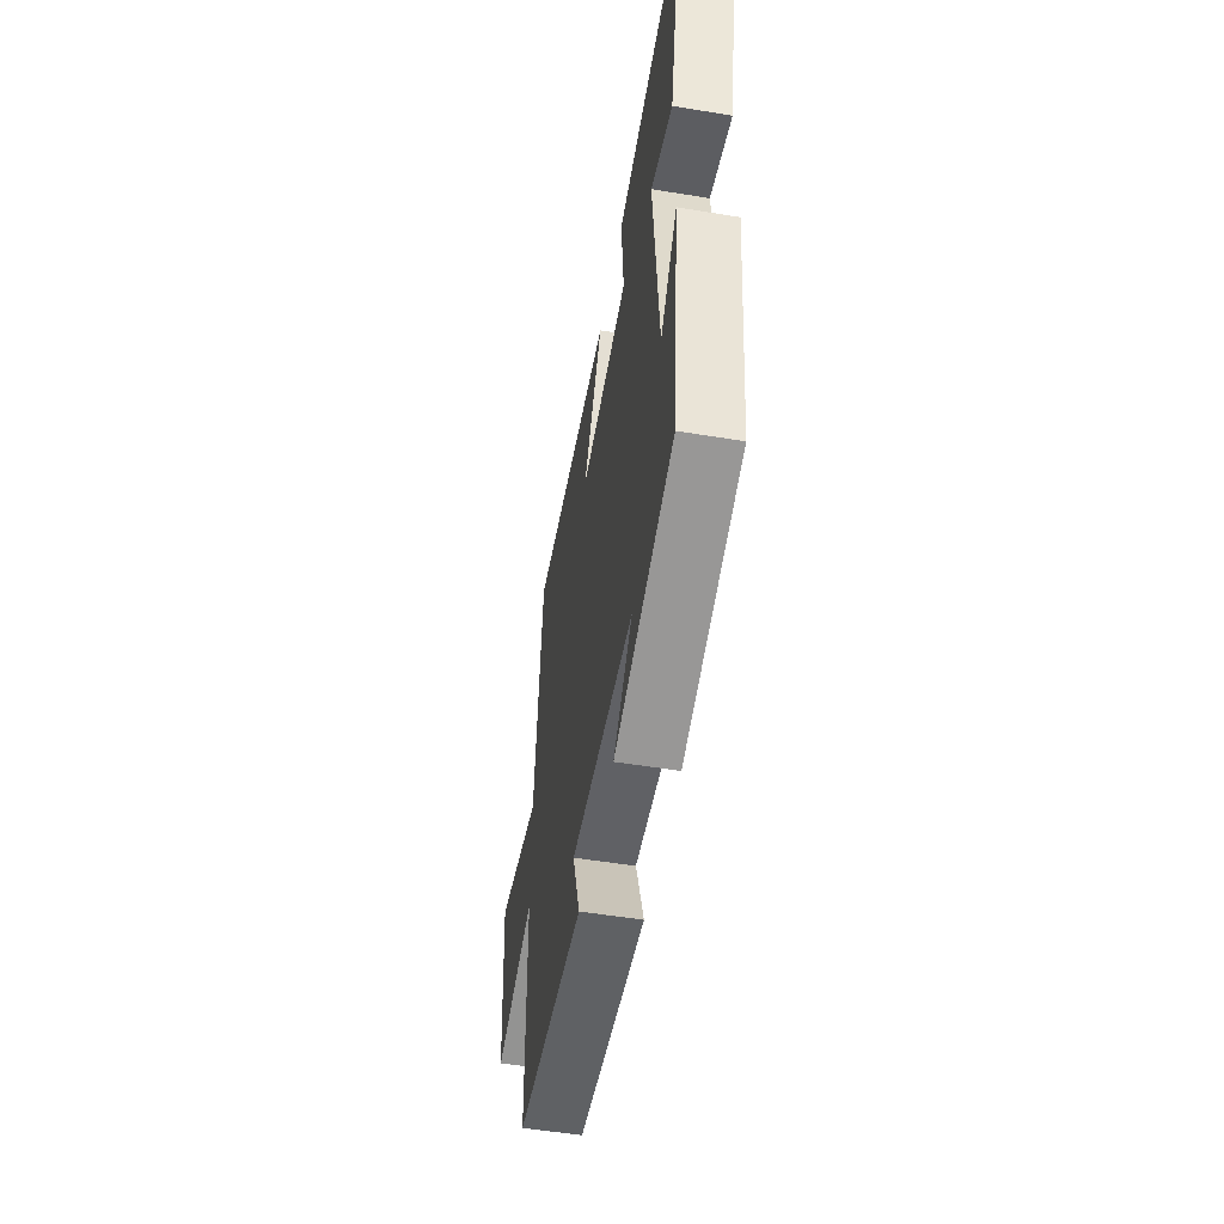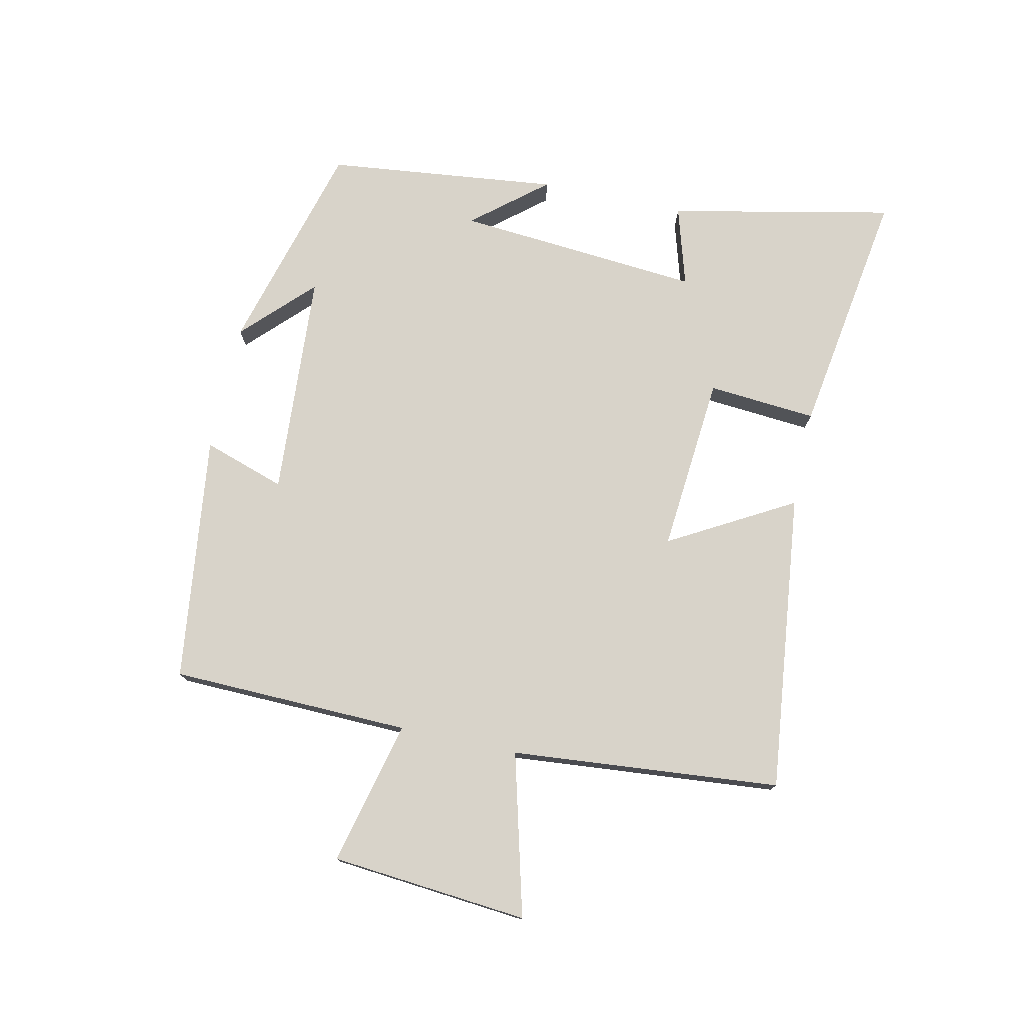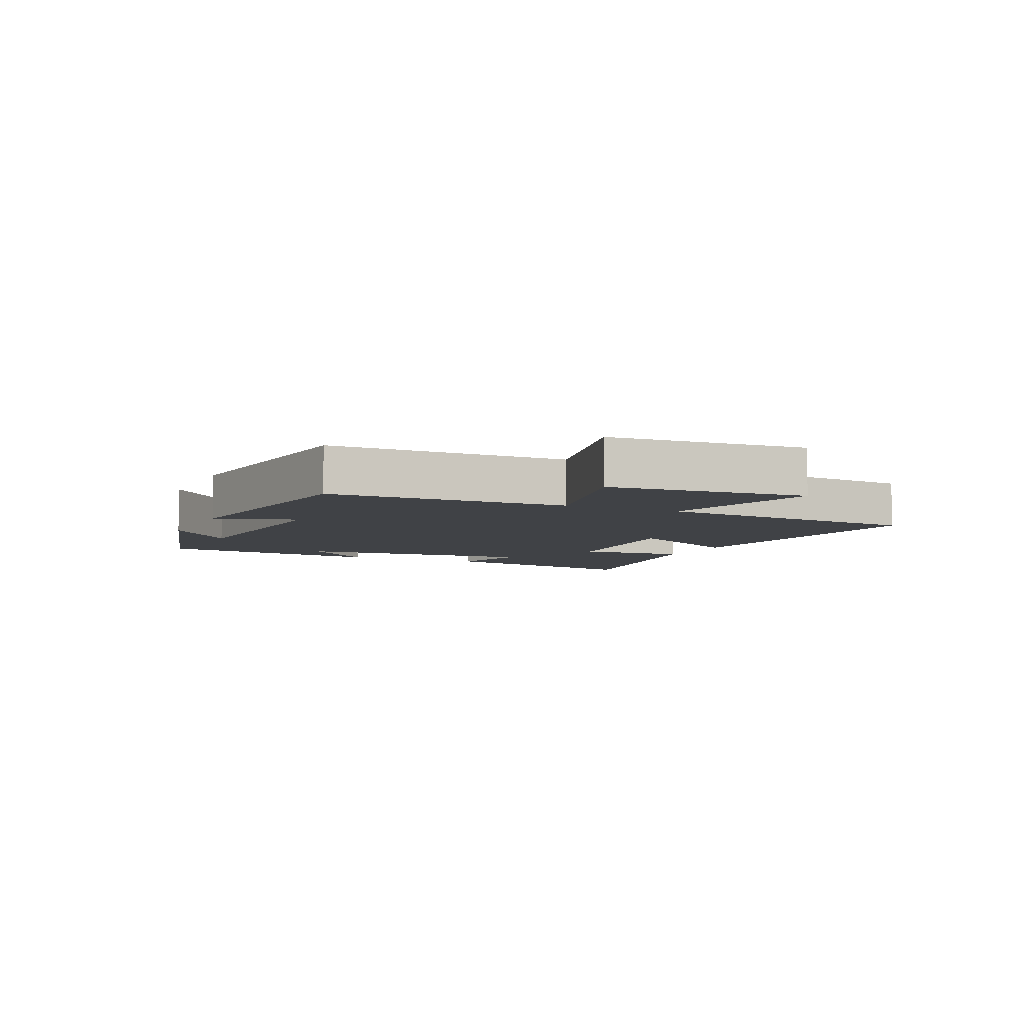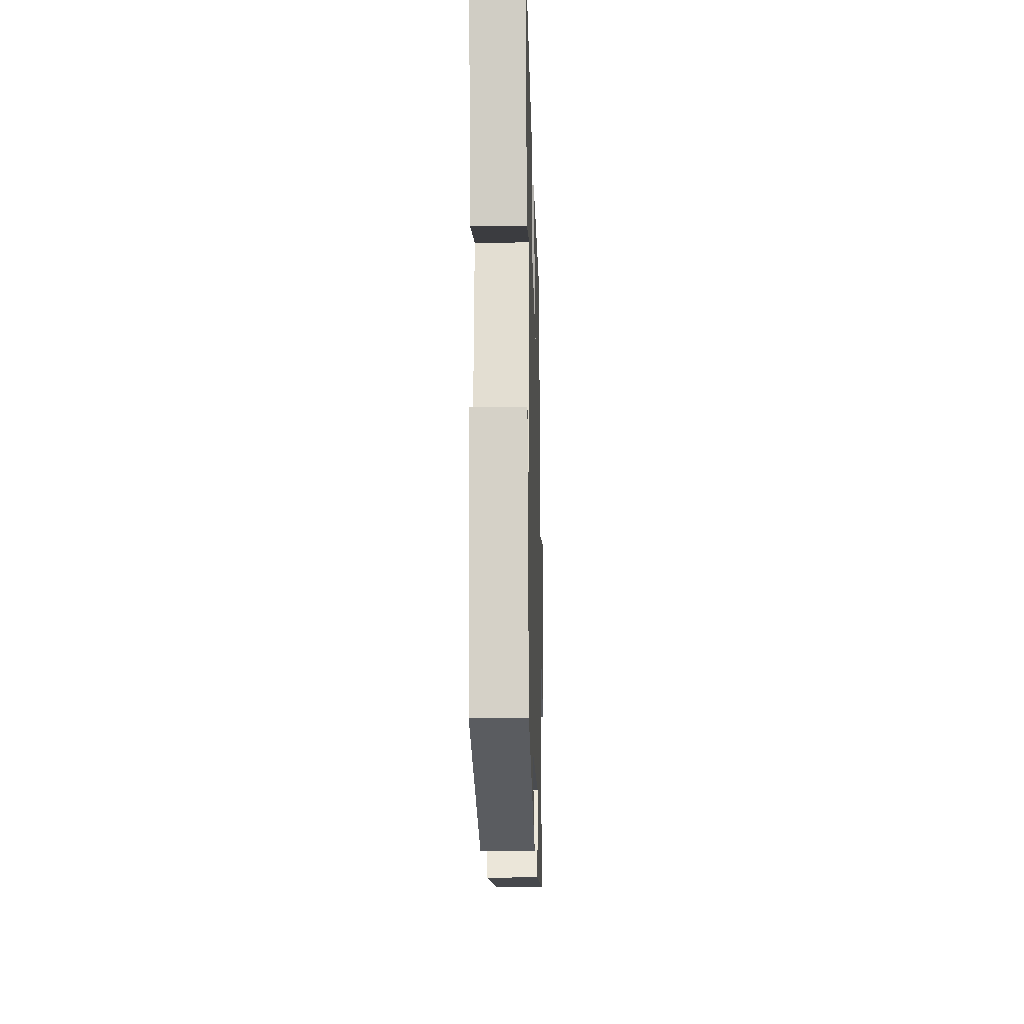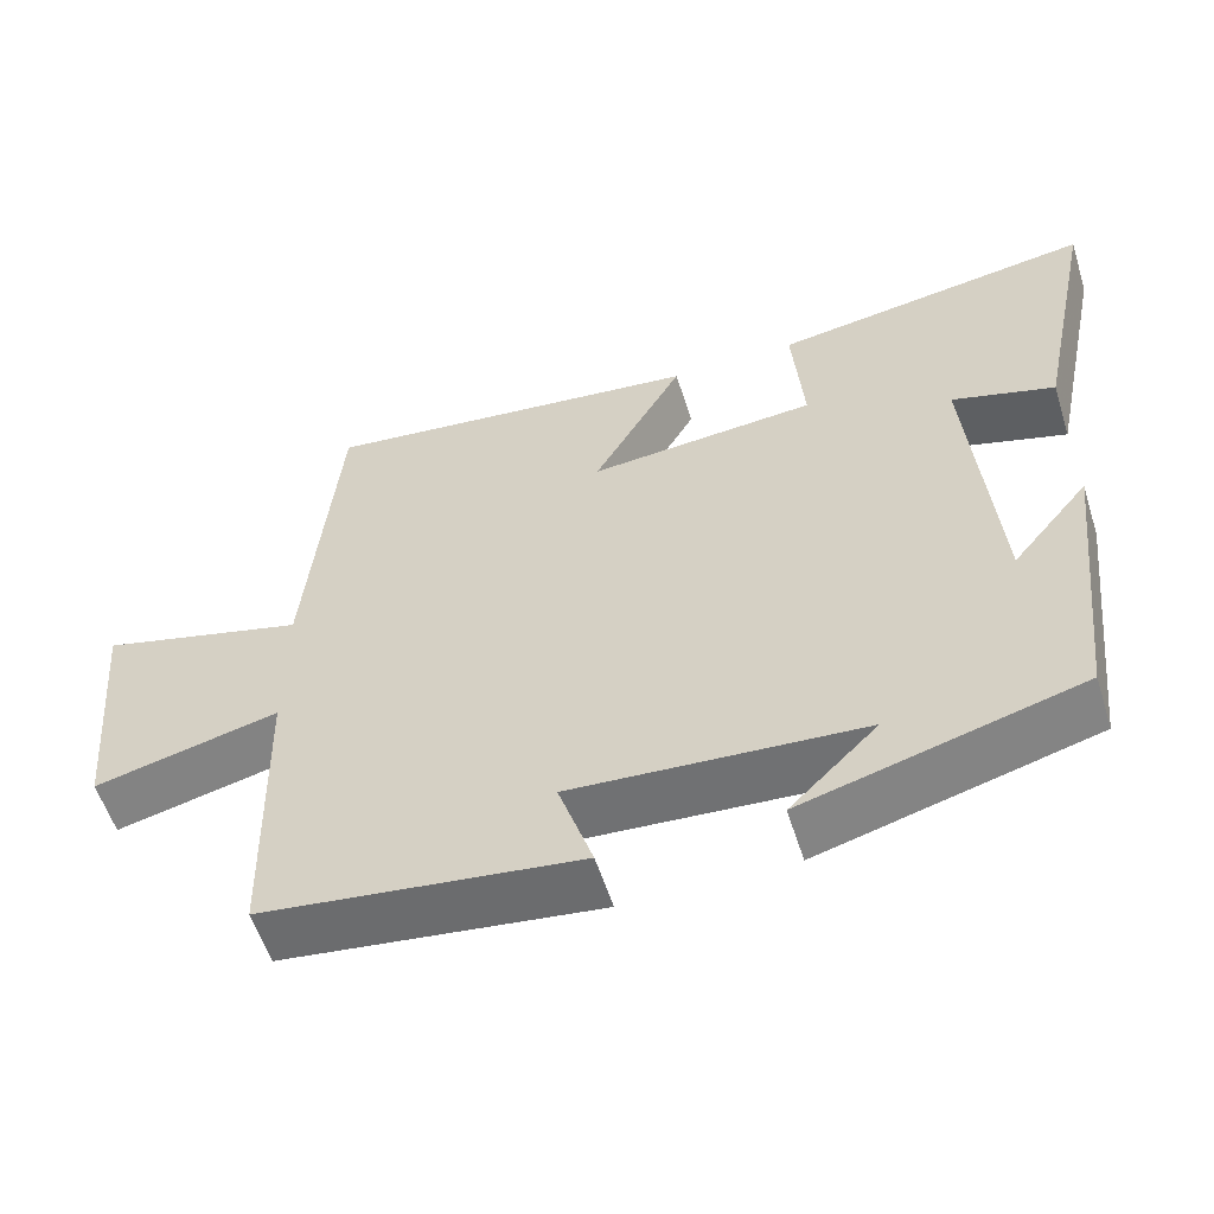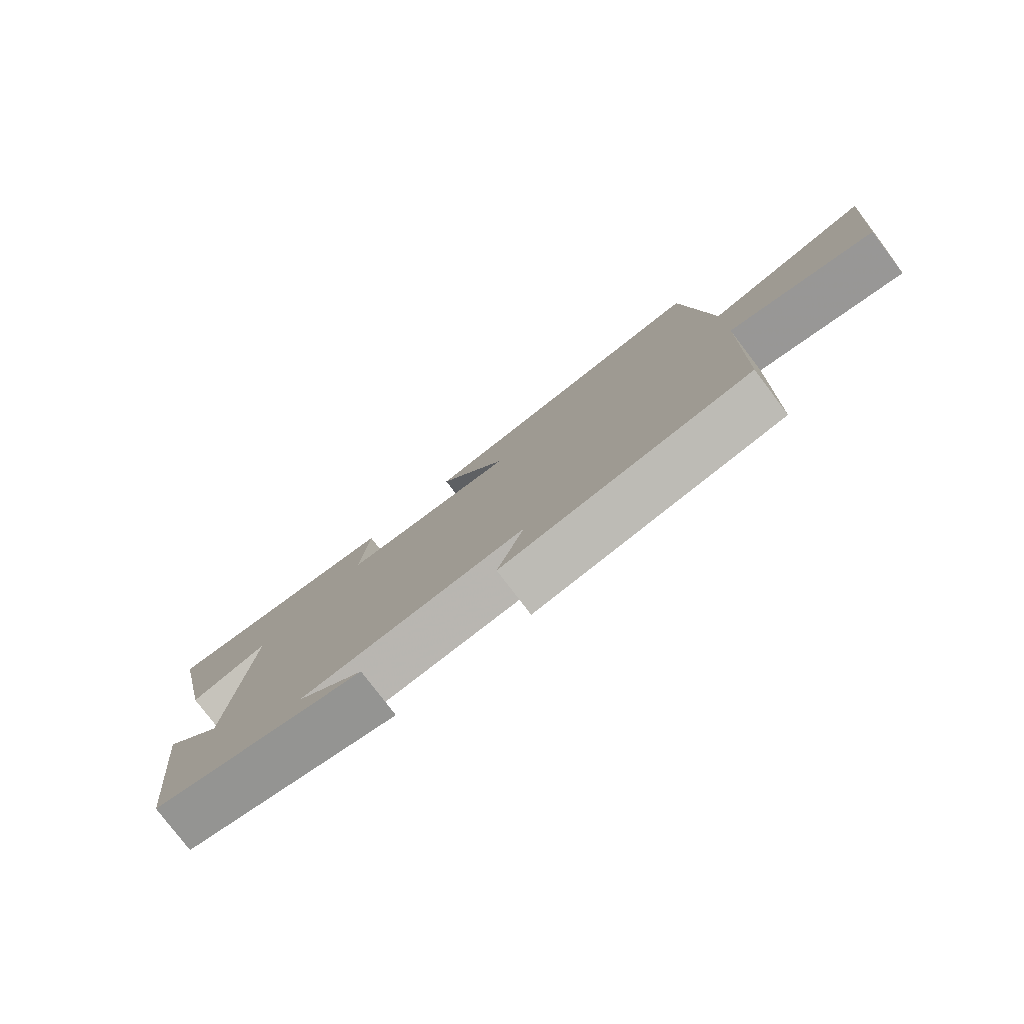
<metadata>
{"format":"obj","ext":"obj","renderer":"f3d","projection":"perspective","resolution":1024,"background":"white","views":[{"elev":-53.0,"azim":80.0,"up":"+Z"},{"elev":76.0,"azim":-77.7,"up":"+Y"},{"elev":-6.2,"azim":-114.7,"up":"+Y"},{"elev":-18.5,"azim":91.6,"up":"+Z"},{"elev":-56.7,"azim":17.5,"up":"+Z"},{"elev":-79.1,"azim":-142.7,"up":"+Z"}]}
</metadata>
<code>
v -0.491 0.07 -0.45
v -0.5 0.07 -0.067
v -0.731 0.07 -0.123
v -0.759 0.07 0.193
v -0.5 0.07 0.125
v -0.461 0.07 0.556
v 0.018 0.07 0.5
v -0.094 0.07 0.302
v 0.19 0.07 0.326
v 0.176 0.07 0.5
v 0.575 0.07 0.561
v 0.5 0.07 0.203
v 0.372 0.07 0.241
v 0.404 0.07 -0.151
v 0.5 0.07 -0.035
v 0.458 0.07 -0.406
v 0.115 0.07 -0.5
v 0.224 0.07 -0.393
v -0.138 0.07 -0.369
v -0.095 0.07 -0.5
v -0.491 0 -0.45
v -0.5 0 -0.067
v -0.731 0 -0.123
v -0.759 0 0.193
v -0.5 0 0.125
v -0.461 0 0.556
v 0.018 0 0.5
v -0.094 0 0.302
v 0.19 0 0.326
v 0.176 0 0.5
v 0.575 0 0.561
v 0.5 0 0.203
v 0.372 0 0.241
v 0.404 0 -0.151
v 0.5 0 -0.035
v 0.458 0 -0.406
v 0.115 0 -0.5
v 0.224 0 -0.393
v -0.138 0 -0.369
v -0.095 0 -0.5
f 19 20 1 2
f 18 19 2
f 16 17 18
f 14 15 16 18
f 13 14 18 2
f 10 11 12 13
f 9 10 13
f 8 9 13 2
f 5 6 7 8
f 5 8 2 3
f 3 4 5
f 22 21 40 39
f 22 39 38
f 38 37 36
f 38 36 35 34
f 22 38 34 33
f 33 32 31 30
f 33 30 29
f 22 33 29 28
f 28 27 26 25
f 23 22 28 25
f 25 24 23
f 1 21 22 2
f 2 22 23 3
f 3 23 24 4
f 4 24 25 5
f 5 25 26 6
f 6 26 27 7
f 7 27 28 8
f 8 28 29 9
f 9 29 30 10
f 10 30 31 11
f 11 31 32 12
f 12 32 33 13
f 13 33 34 14
f 14 34 35 15
f 15 35 36 16
f 16 36 37 17
f 17 37 38 18
f 18 38 39 19
f 19 39 40 20
f 20 40 21 1

</code>
